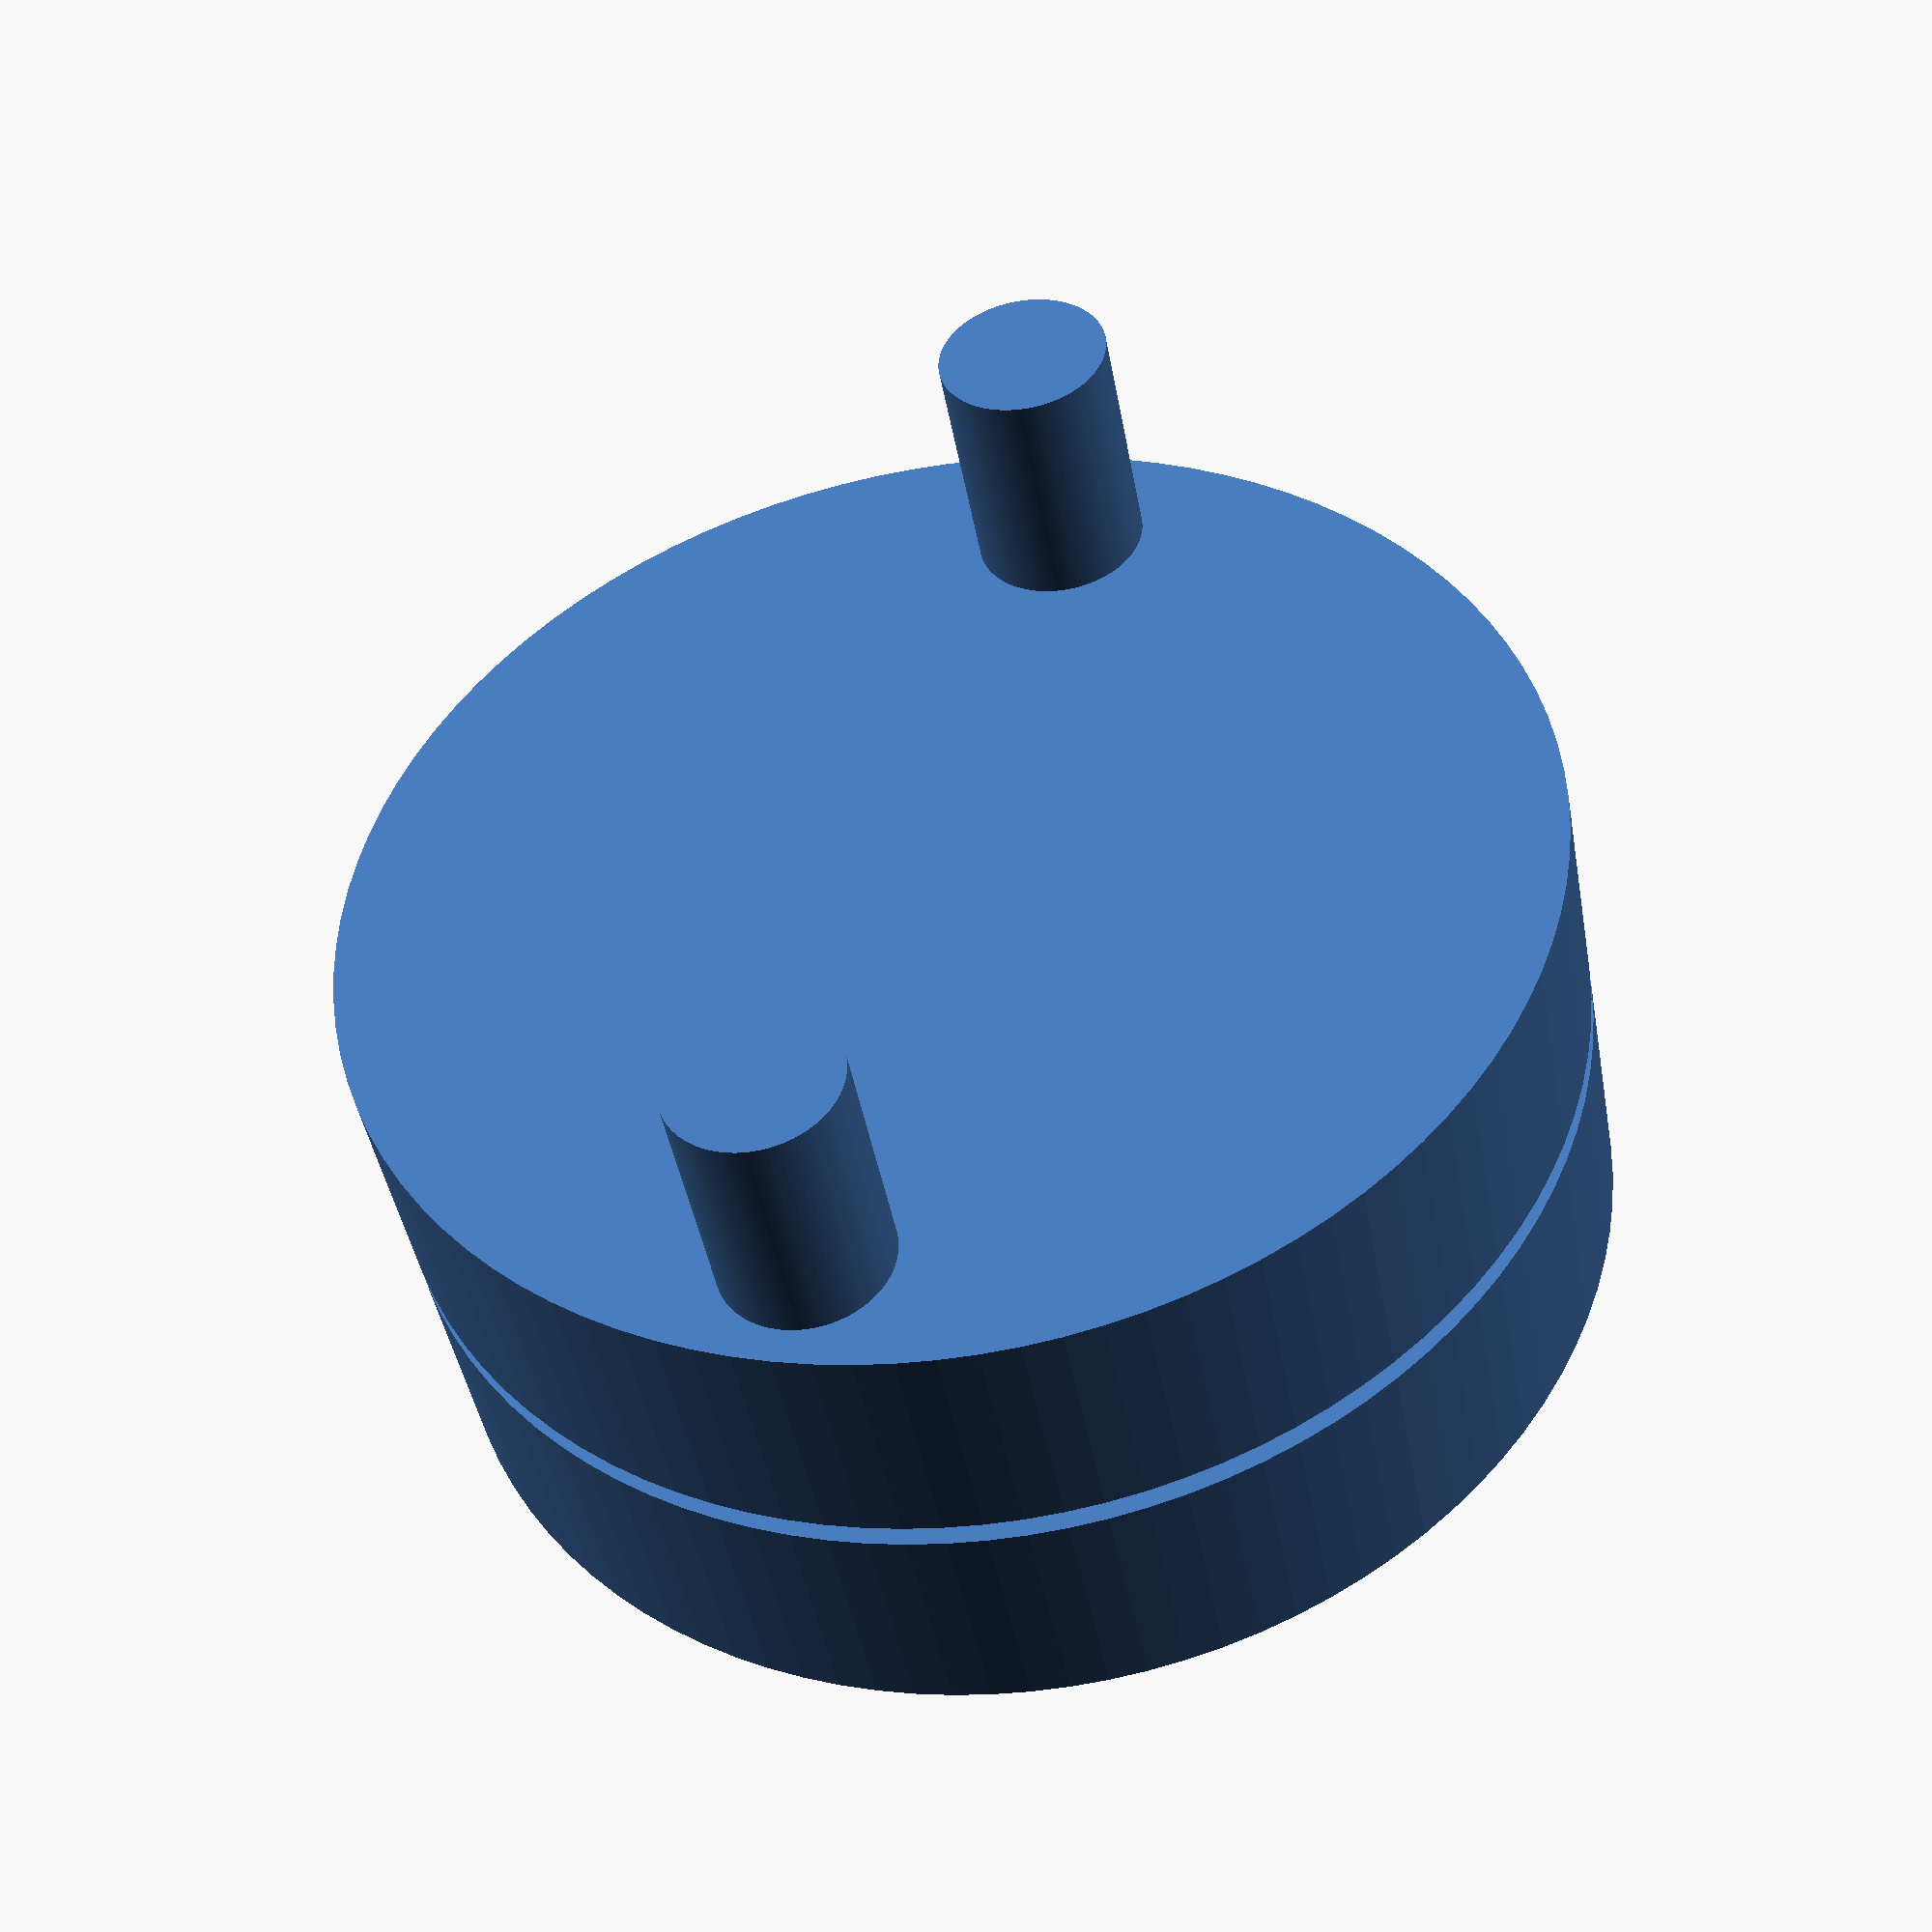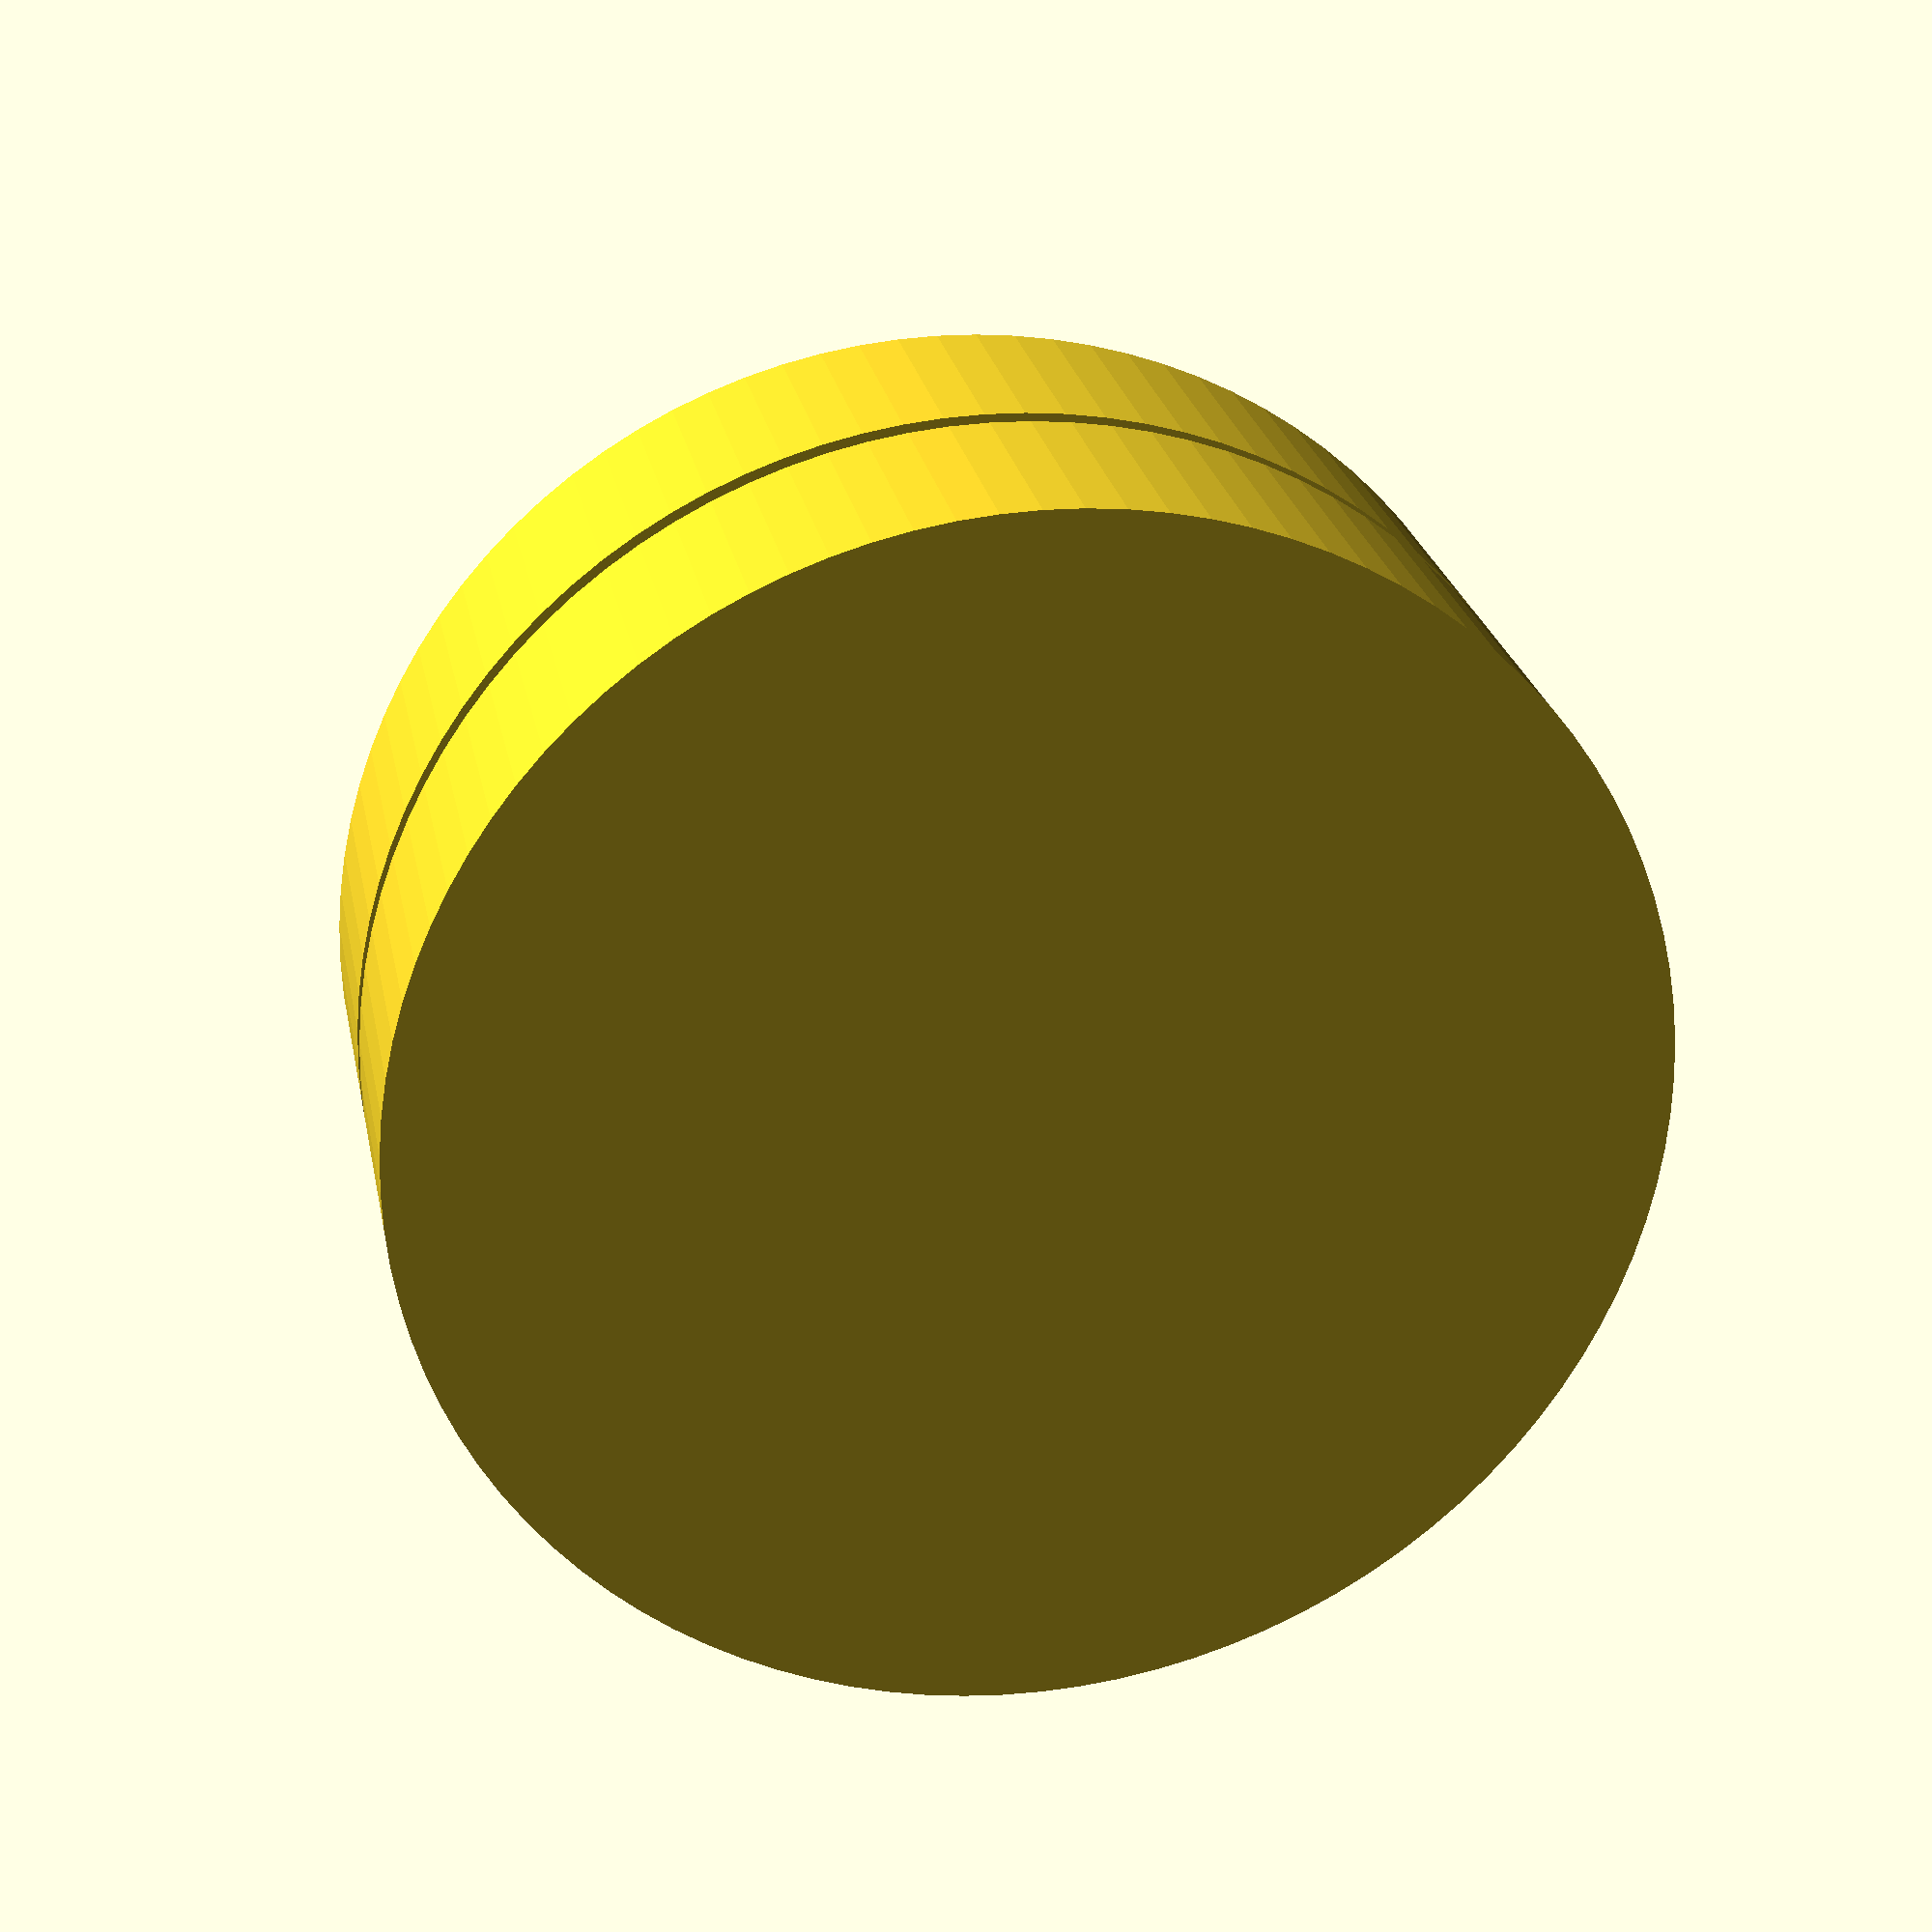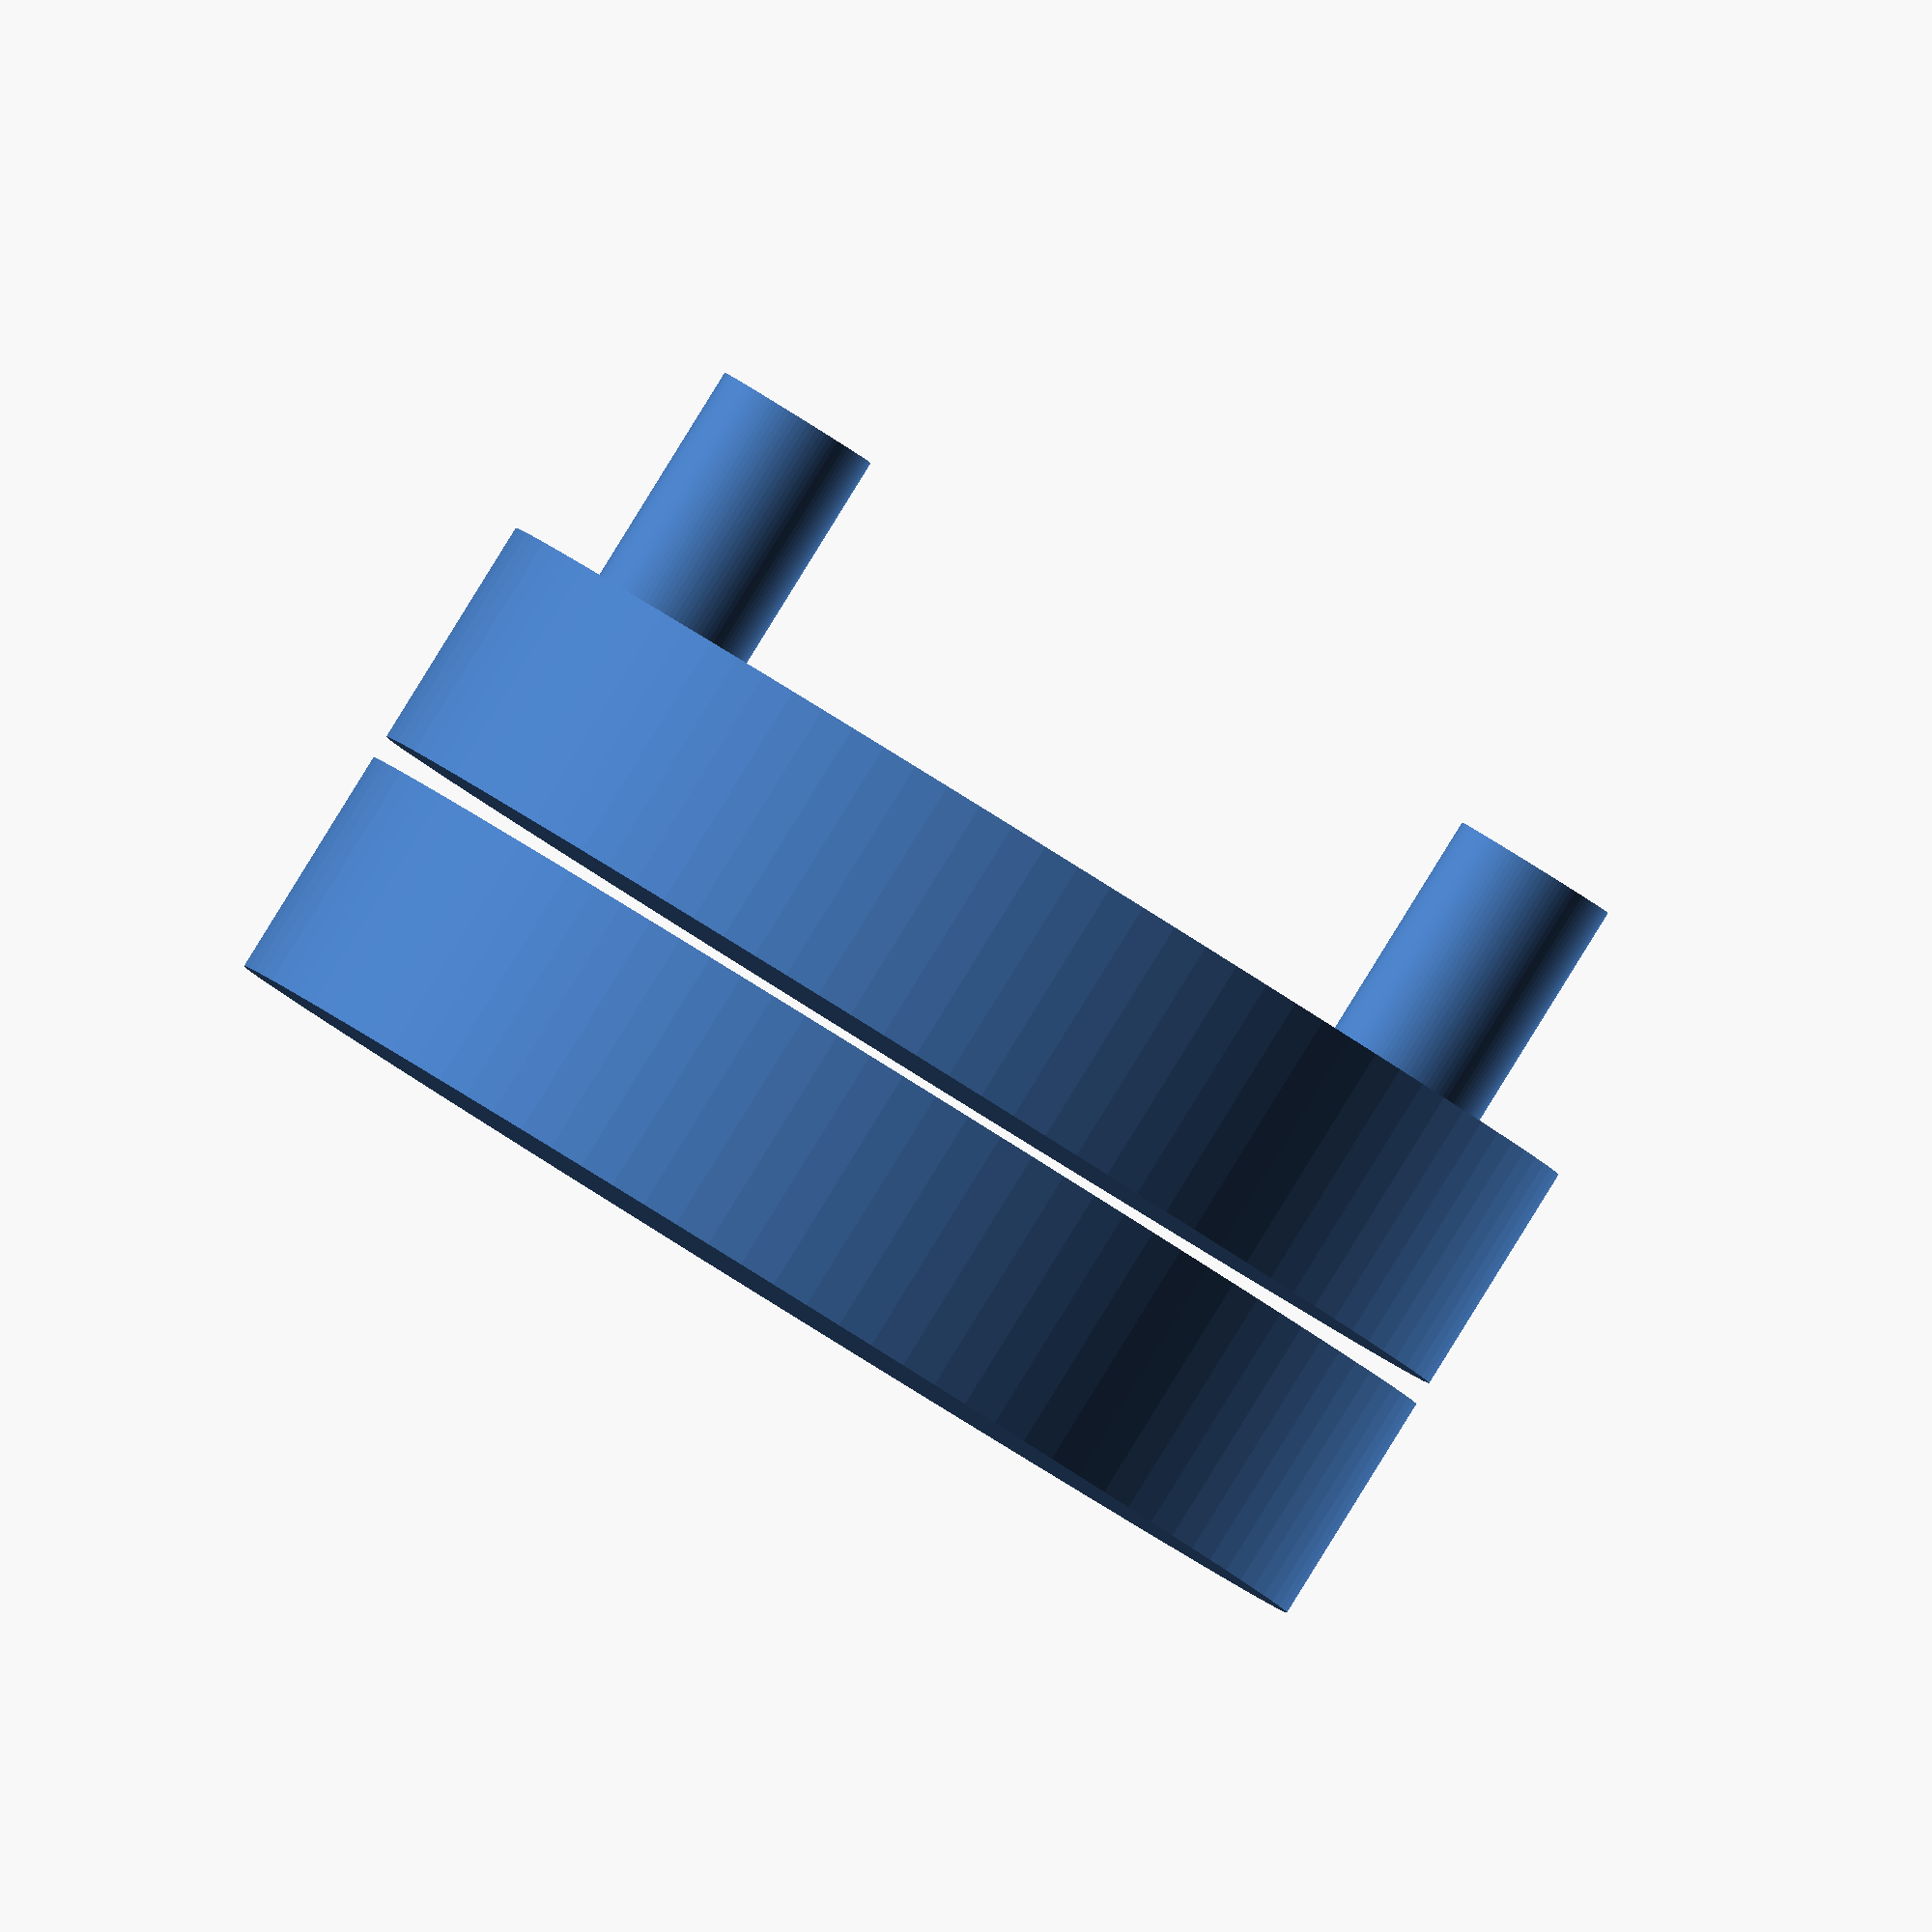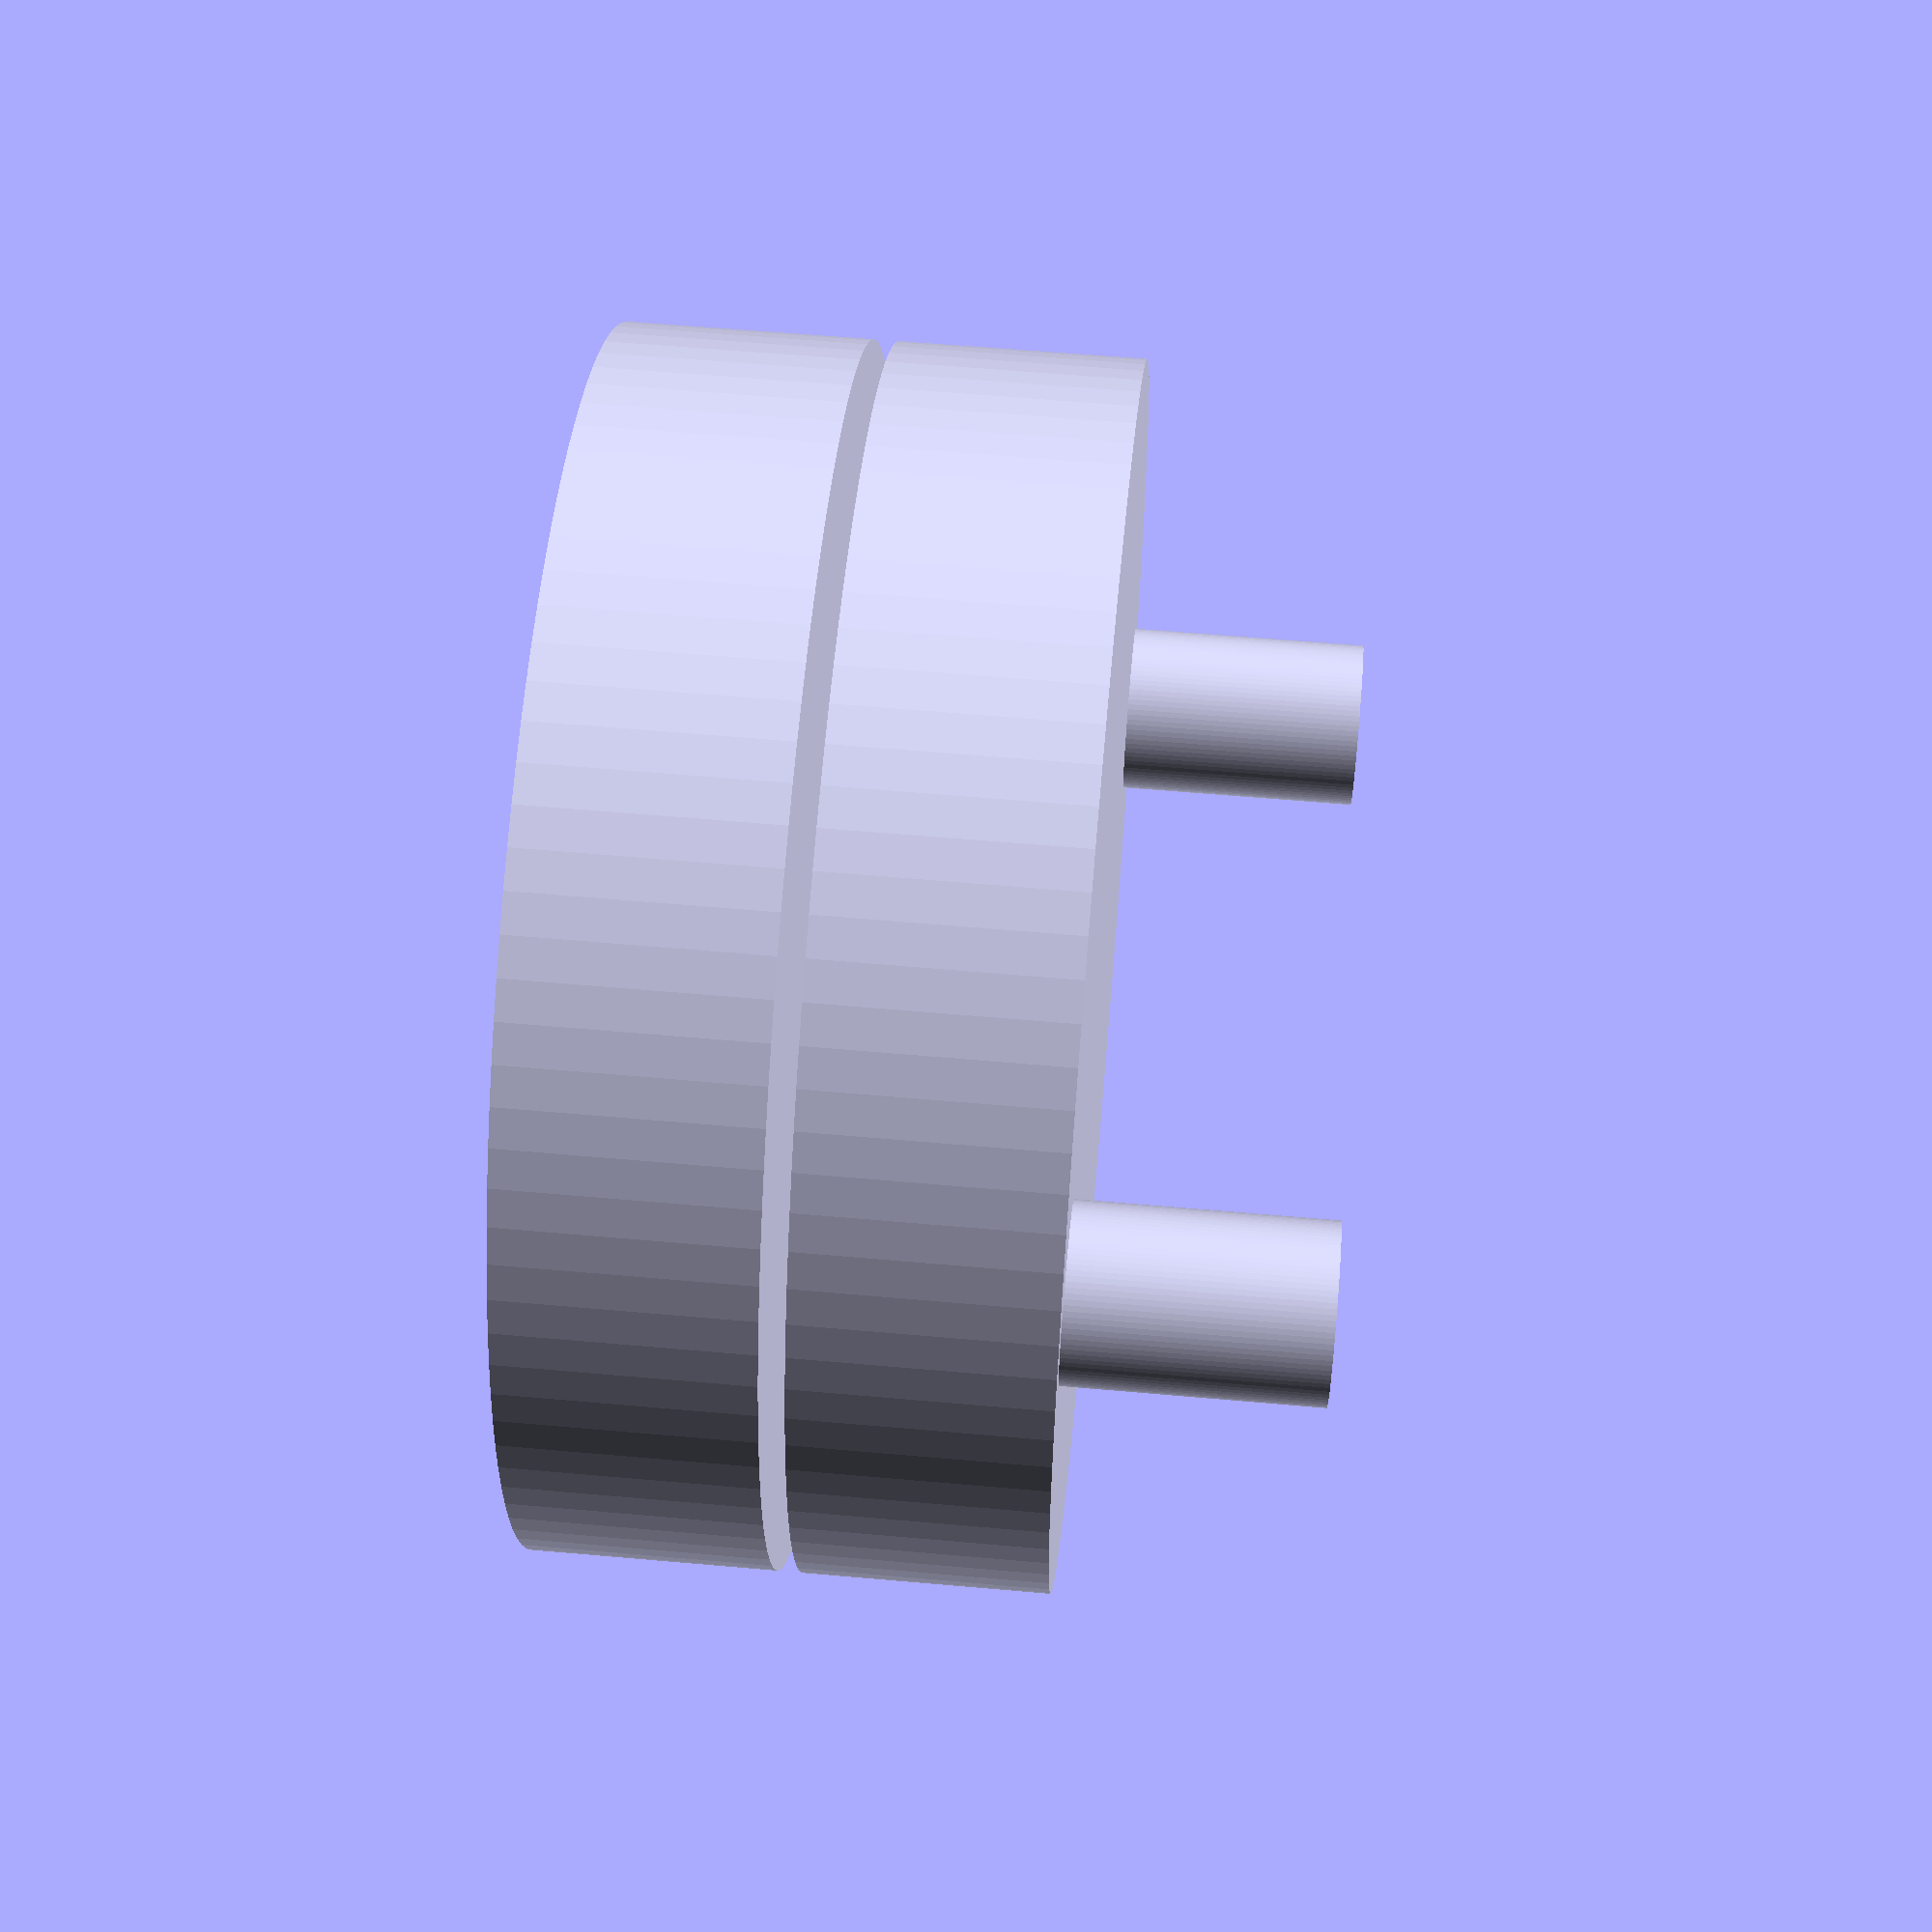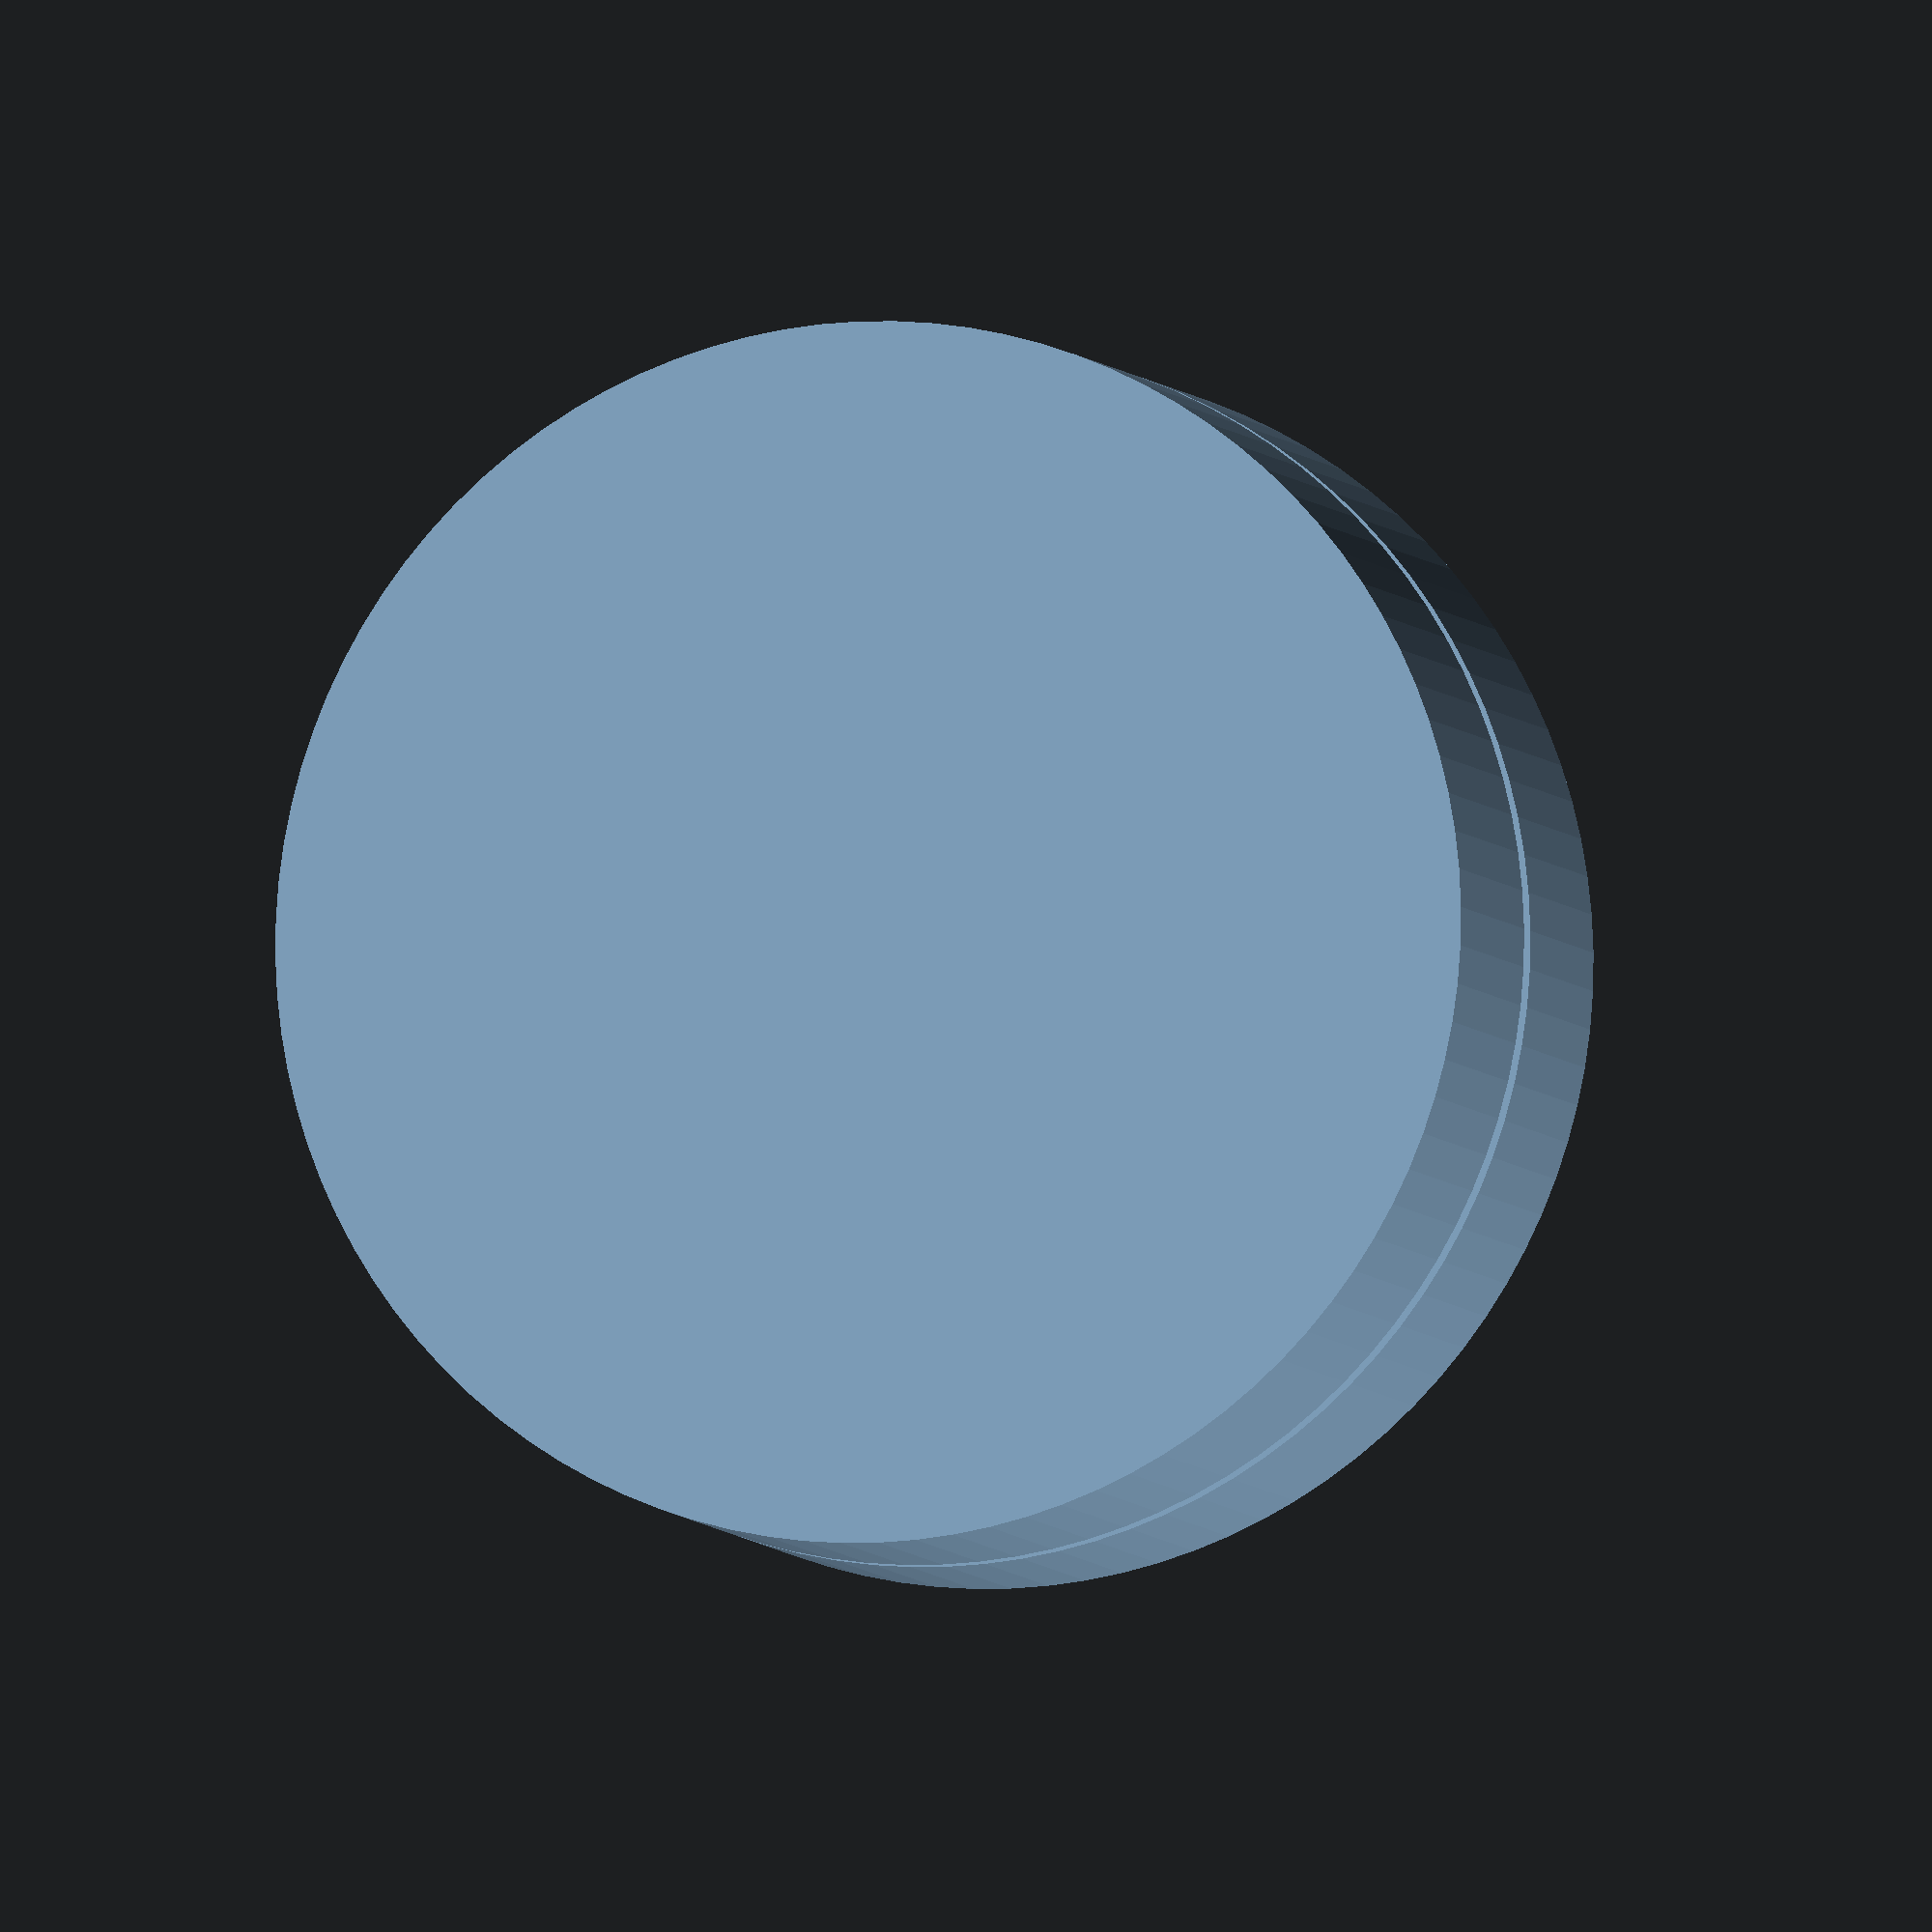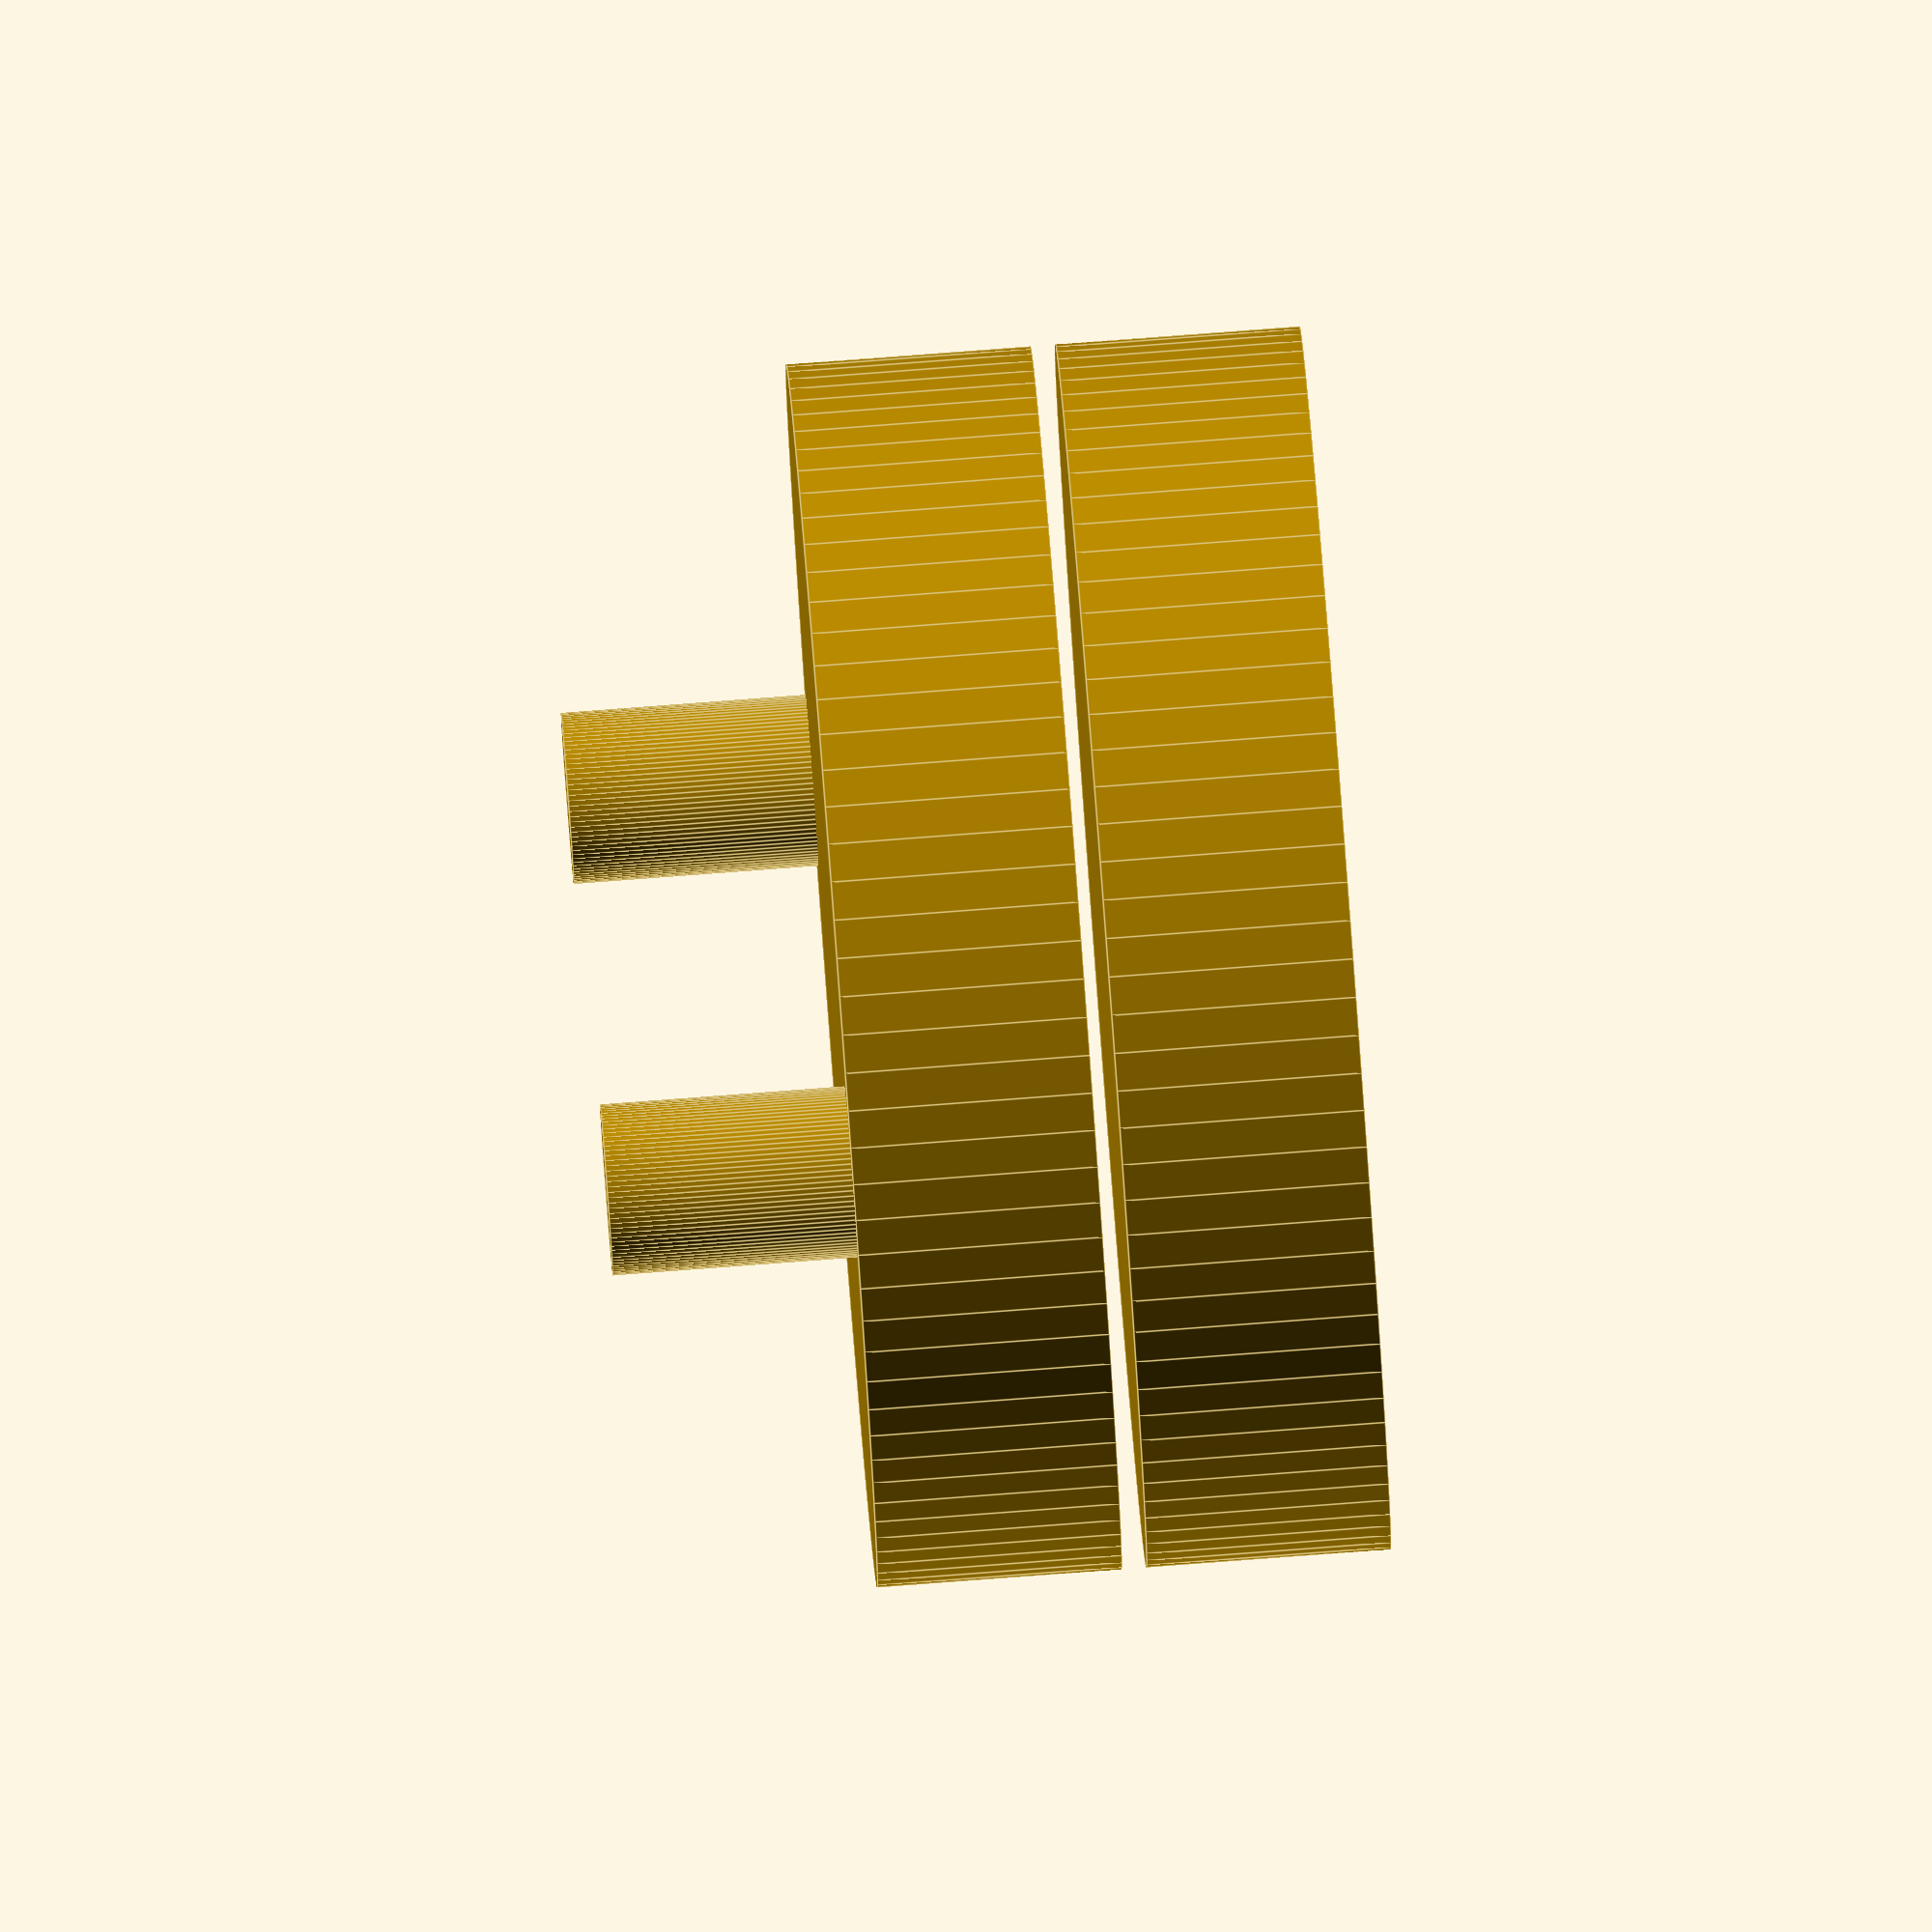
<openscad>


/* 
	Supplemental Valve 4

*/

$fn = 100; // increase the smoothness of the cylinders

// Define the dimensions
chamber_diameter = 5; // Diameter of both chambers
membrane_thickness = 0.1; // 100 microns
chamber_height = 1; // Height of each chamber
port_diameter = 0.7; // Diameter of the ports
port_height = 2; // Height of the ports

// Draw the fluid chamber
cylinder(h=chamber_height, d=chamber_diameter);

// Draw the pneumatic chamber with membrane
translate([0, 0, chamber_height + membrane_thickness])
    cylinder(h=chamber_height, d=chamber_diameter);

// Draw the two offset ports
translate([port_height, 0, -chamber_height])
    cylinder(h=port_height, d=port_diameter);

translate([-port_height, 0, -chamber_height])
    cylinder(h=port_height, d=port_diameter);

</openscad>
<views>
elev=223.7 azim=255.3 roll=350.0 proj=p view=wireframe
elev=155.2 azim=348.9 roll=190.7 proj=p view=wireframe
elev=90.9 azim=152.1 roll=148.2 proj=o view=solid
elev=302.4 azim=338.7 roll=95.3 proj=p view=solid
elev=5.3 azim=265.4 roll=14.9 proj=o view=solid
elev=98.4 azim=58.0 roll=274.3 proj=o view=edges
</views>
